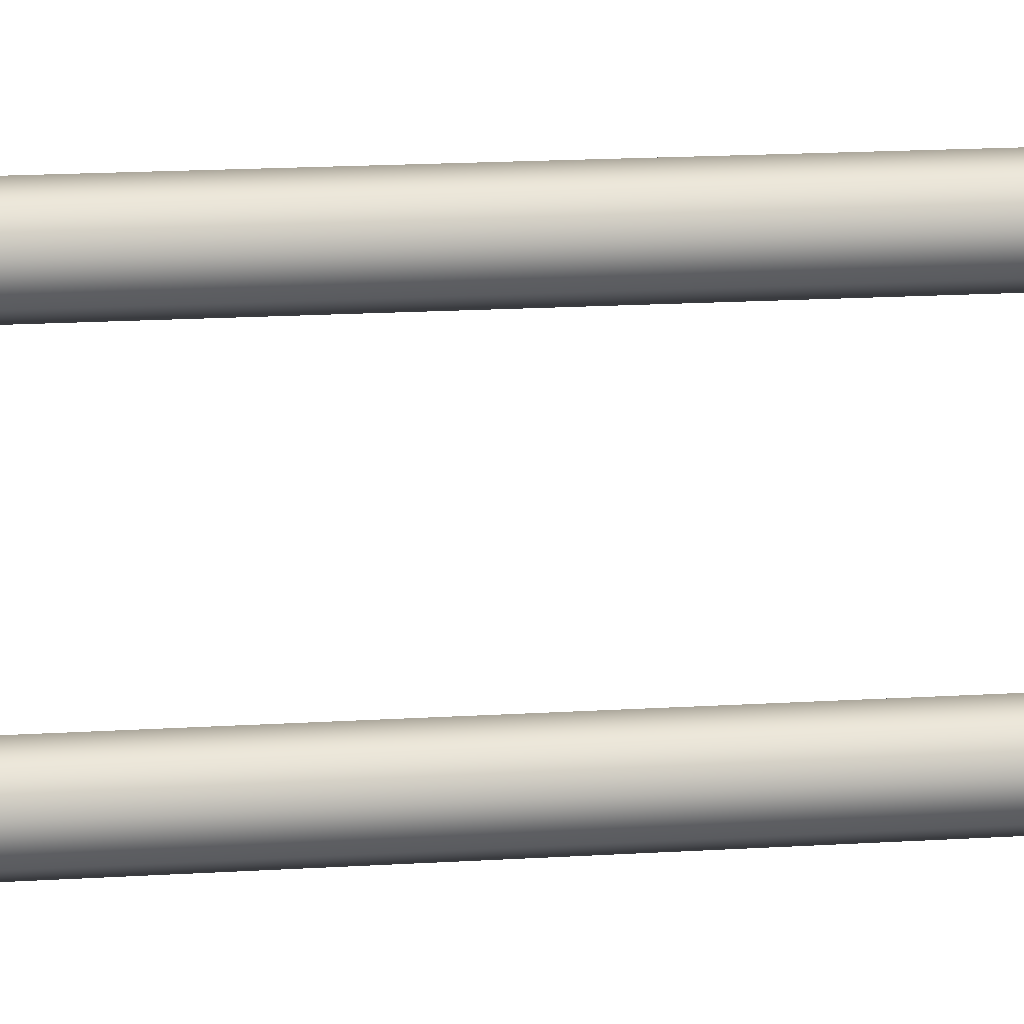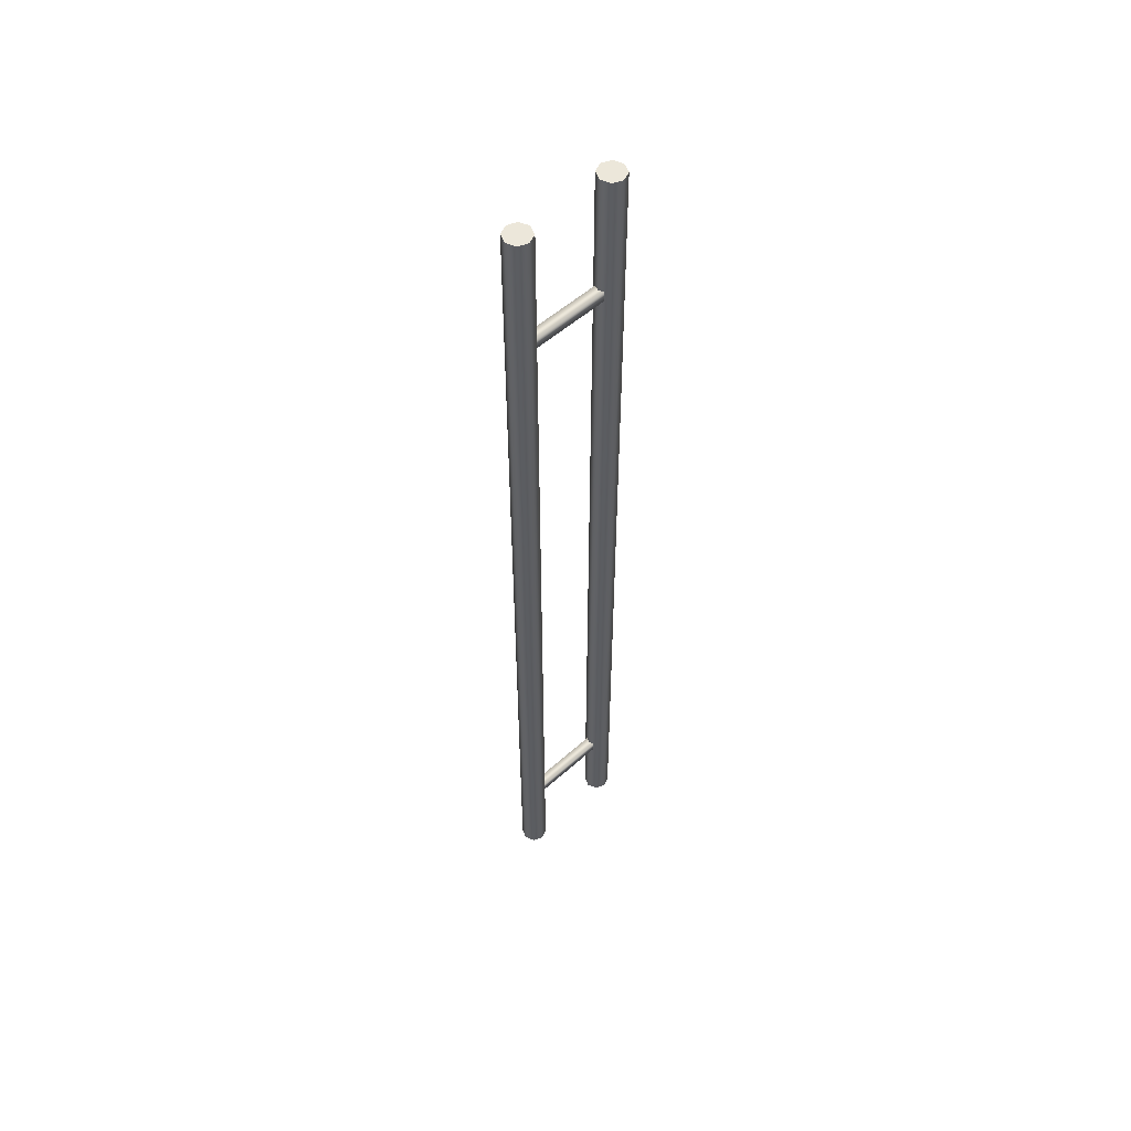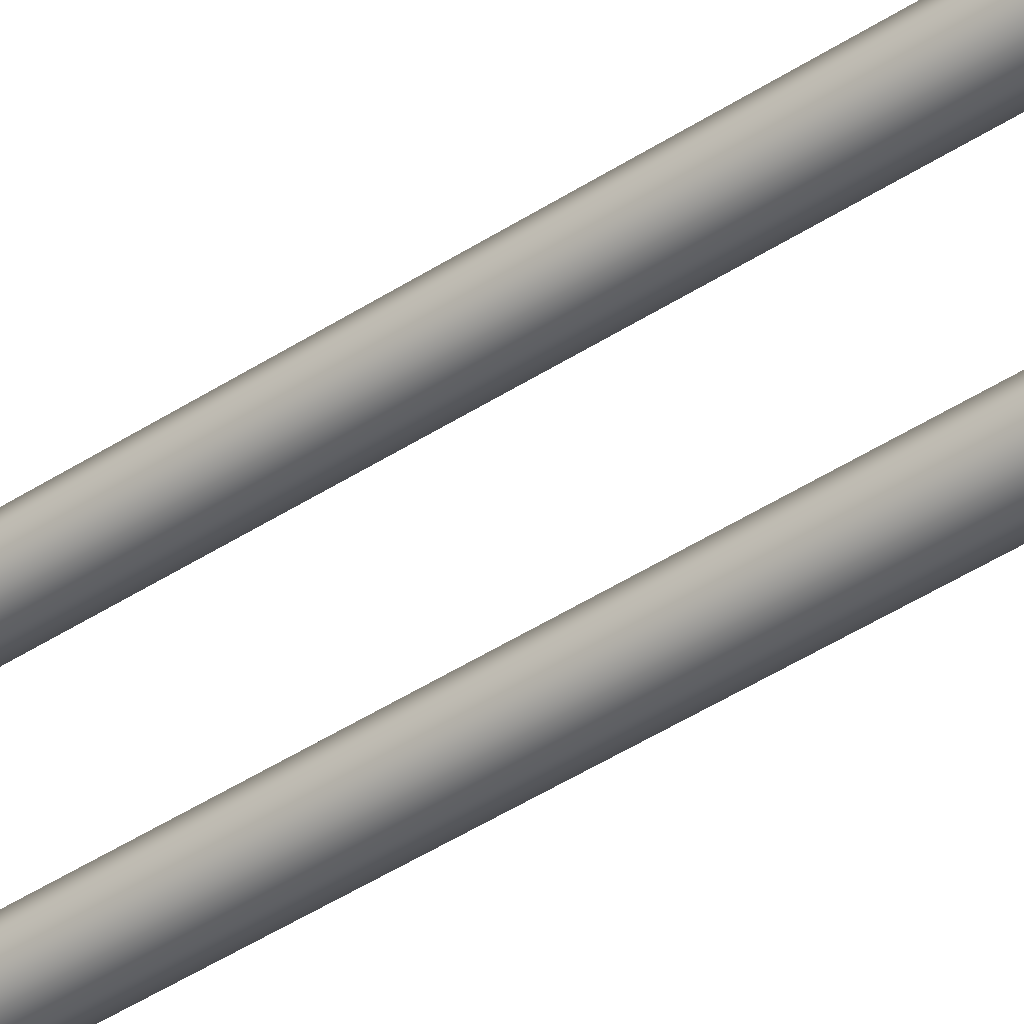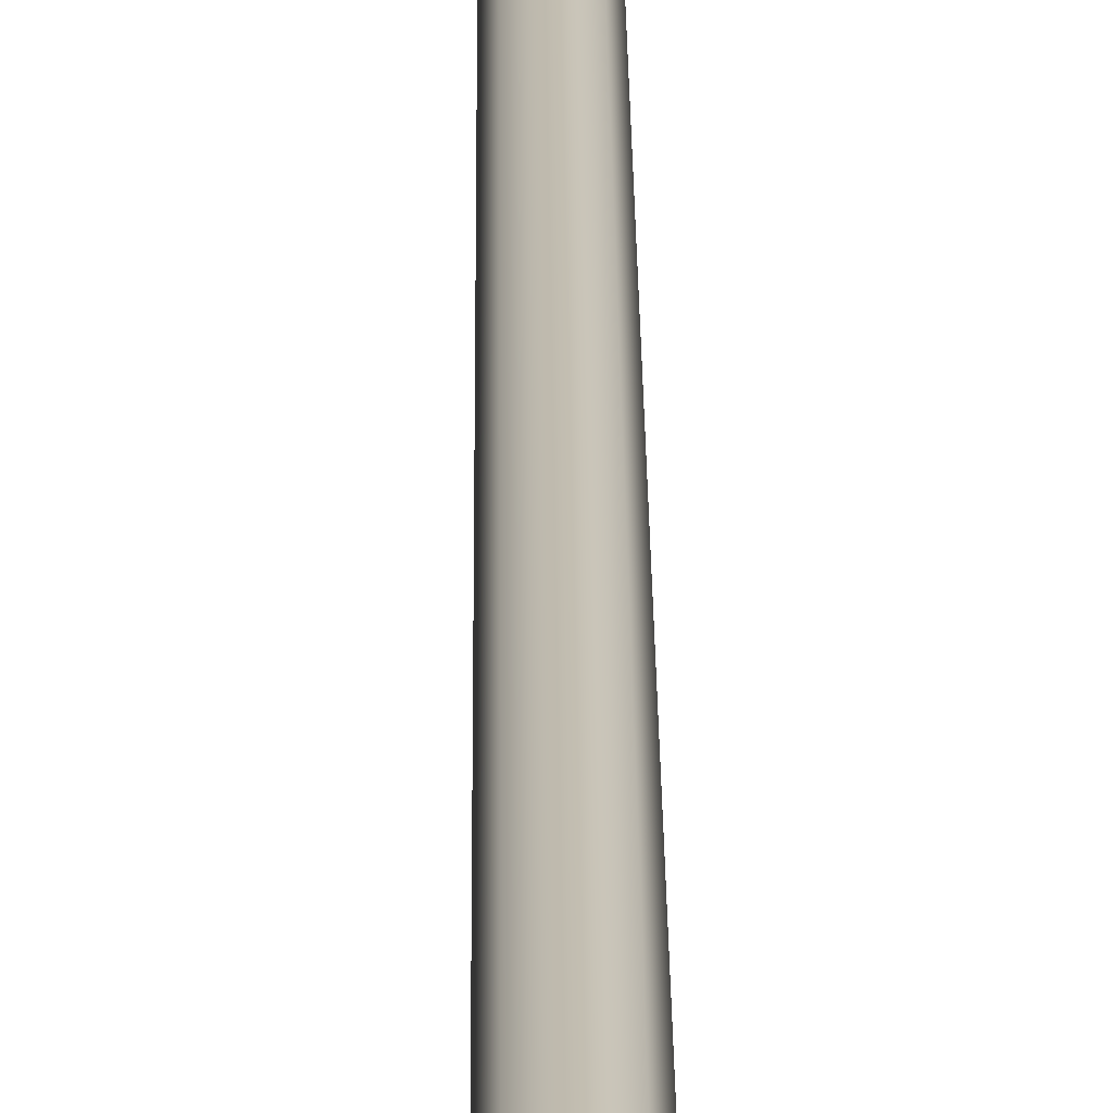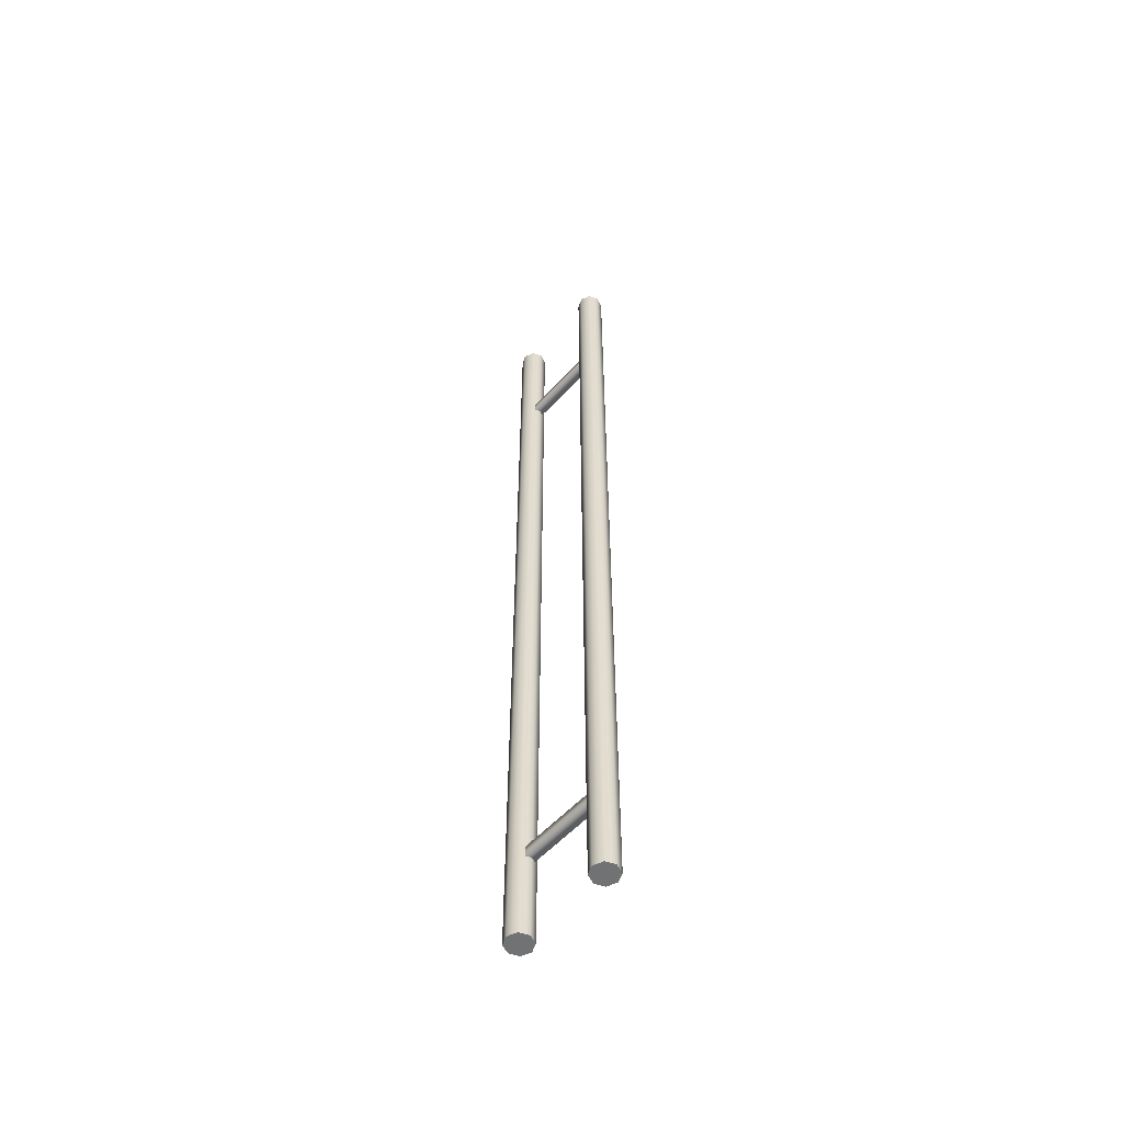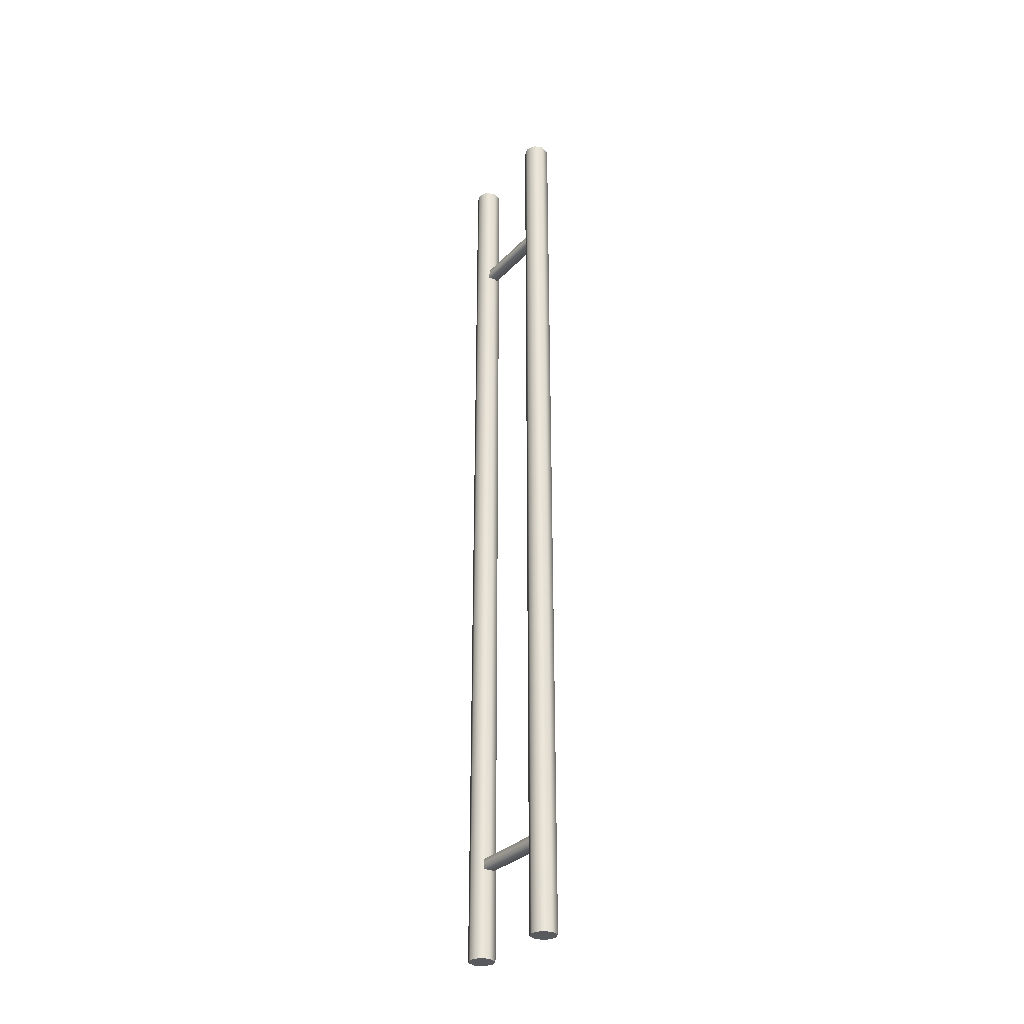
<metadata>
{"format":"obj","ext":"obj","renderer":"f3d","projection":"perspective","resolution":1024,"background":"white","views":[{"elev":8.1,"azim":-104.5,"up":"+Z"},{"elev":54.0,"azim":46.5,"up":"+Y"},{"elev":-41.5,"azim":128.9,"up":"+Z"},{"elev":16.8,"azim":-0.3,"up":"+Z"},{"elev":-55.6,"azim":138.6,"up":"+Y"},{"elev":-31.2,"azim":-35.0,"up":"+Y"}]}
</metadata>
<code>
v 58.57 54.02 1.758
v 56.3 54.02 0.8195
v 54.04 54.02 1.758
v 53.1 54.02 4.023
v 54.04 54.02 6.288
v 56.3 54.02 7.227
v 58.57 54.02 6.288
v 59.5 54.02 4.023
v 58.57 283.1 1.758
v 56.3 283.1 0.8195
v 54.04 283.1 1.758
v 53.1 283.1 4.023
v 54.04 283.1 6.288
v 56.3 283.1 7.227
v 58.57 283.1 6.288
v 59.5 283.1 4.023
v 56.3 54.02 4.023
v 56.3 283.1 4.023
v 57.59 77.67 -17.91
v 55.01 77.67 -17.91
v 55.01 75.09 -17.91
v 57.59 75.09 -17.91
v 57.59 77.67 2.053
v 55.01 77.67 2.053
v 55.01 75.09 2.053
v 57.59 75.09 2.053
v 57.59 253.7 -17.91
v 55.01 253.7 -17.91
v 55.01 251.1 -17.91
v 57.59 251.1 -17.91
v 57.59 253.7 2.053
v 55.01 253.7 2.053
v 55.01 251.1 2.053
v 57.59 251.1 2.053
v 58.57 54.02 -22.41
v 56.3 54.02 -23.35
v 54.04 54.02 -22.41
v 53.1 54.02 -20.14
v 54.04 54.02 -17.88
v 56.3 54.02 -16.94
v 58.57 54.02 -17.88
v 59.5 54.02 -20.14
v 58.57 283.1 -22.41
v 56.3 283.1 -23.35
v 54.04 283.1 -22.41
v 53.1 283.1 -20.14
v 54.04 283.1 -17.88
v 56.3 283.1 -16.94
v 58.57 283.1 -17.88
v 59.5 283.1 -20.14
v 56.3 54.02 -20.14
v 56.3 283.1 -20.14
f 1 2 10 9
f 2 3 11 10
f 3 4 12 11
f 4 5 13 12
f 5 6 14 13
f 6 7 15 14
f 7 8 16 15
f 8 1 9 16
f 2 1 17
f 3 2 17
f 4 3 17
f 5 4 17
f 6 5 17
f 7 6 17
f 8 7 17
f 1 8 17
f 9 10 18
f 10 11 18
f 11 12 18
f 12 13 18
f 13 14 18
f 14 15 18
f 15 16 18
f 16 9 18
f 23 19 20 24
f 24 20 21 25
f 25 21 22 26
f 26 22 19 23
f 31 27 28 32
f 32 28 29 33
f 33 29 30 34
f 34 30 27 31
f 35 36 44 43
f 36 37 45 44
f 37 38 46 45
f 38 39 47 46
f 39 40 48 47
f 40 41 49 48
f 41 42 50 49
f 42 35 43 50
f 36 35 51
f 37 36 51
f 38 37 51
f 39 38 51
f 40 39 51
f 41 40 51
f 42 41 51
f 35 42 51
f 43 44 52
f 44 45 52
f 45 46 52
f 46 47 52
f 47 48 52
f 48 49 52
f 49 50 52
f 50 43 52

</code>
